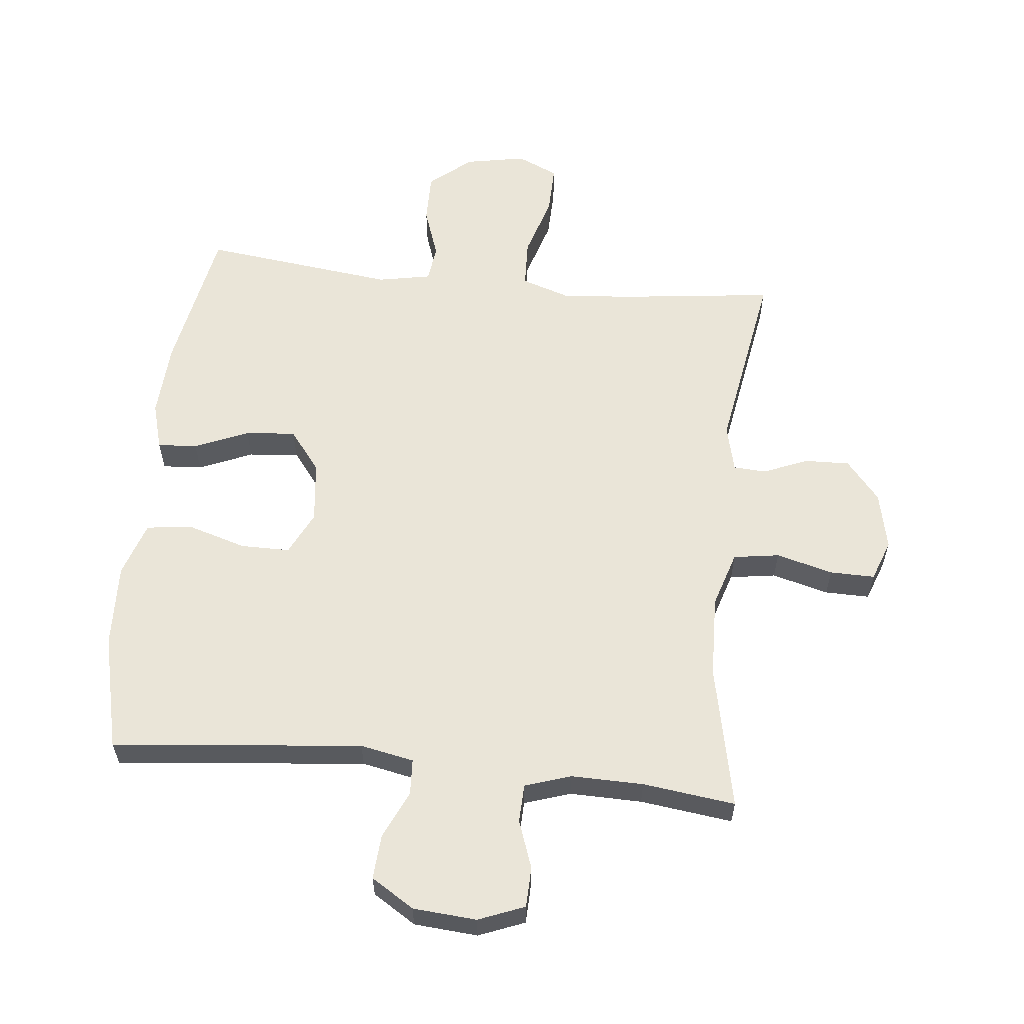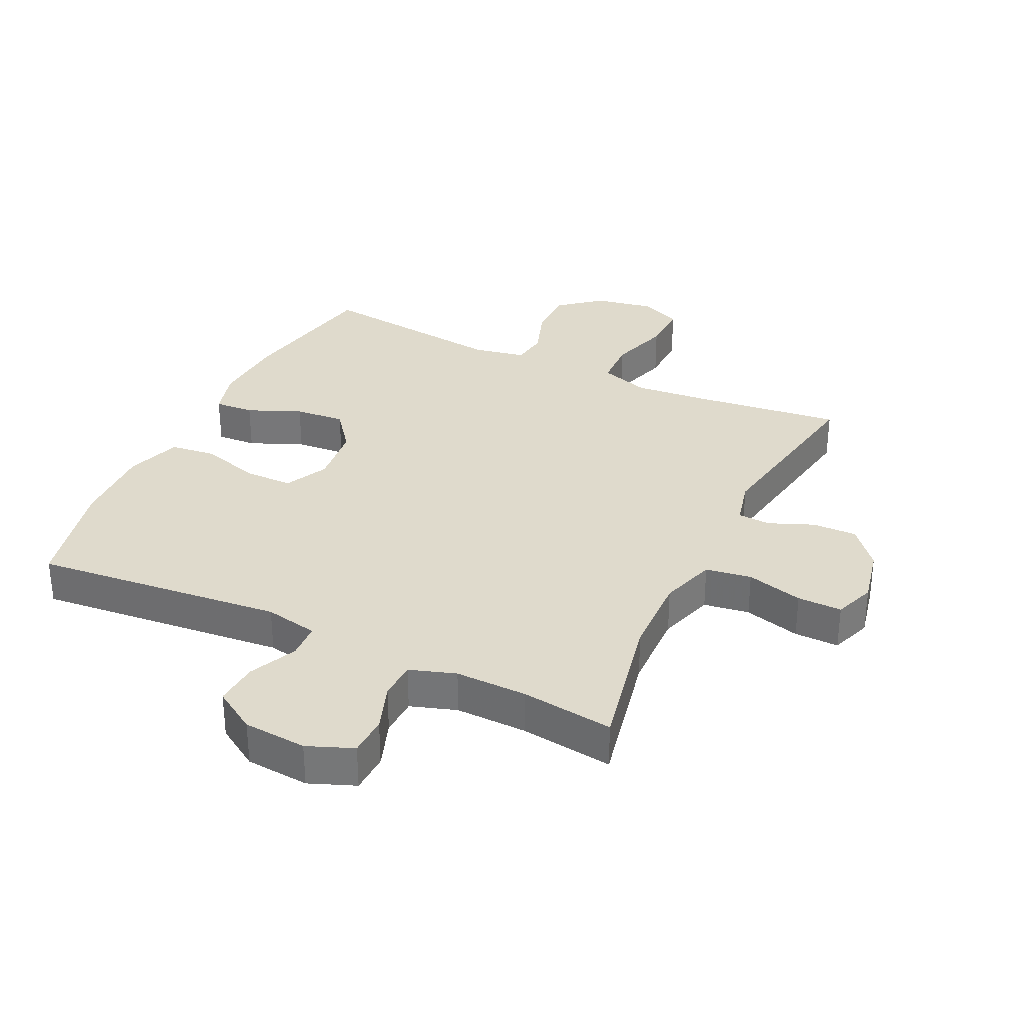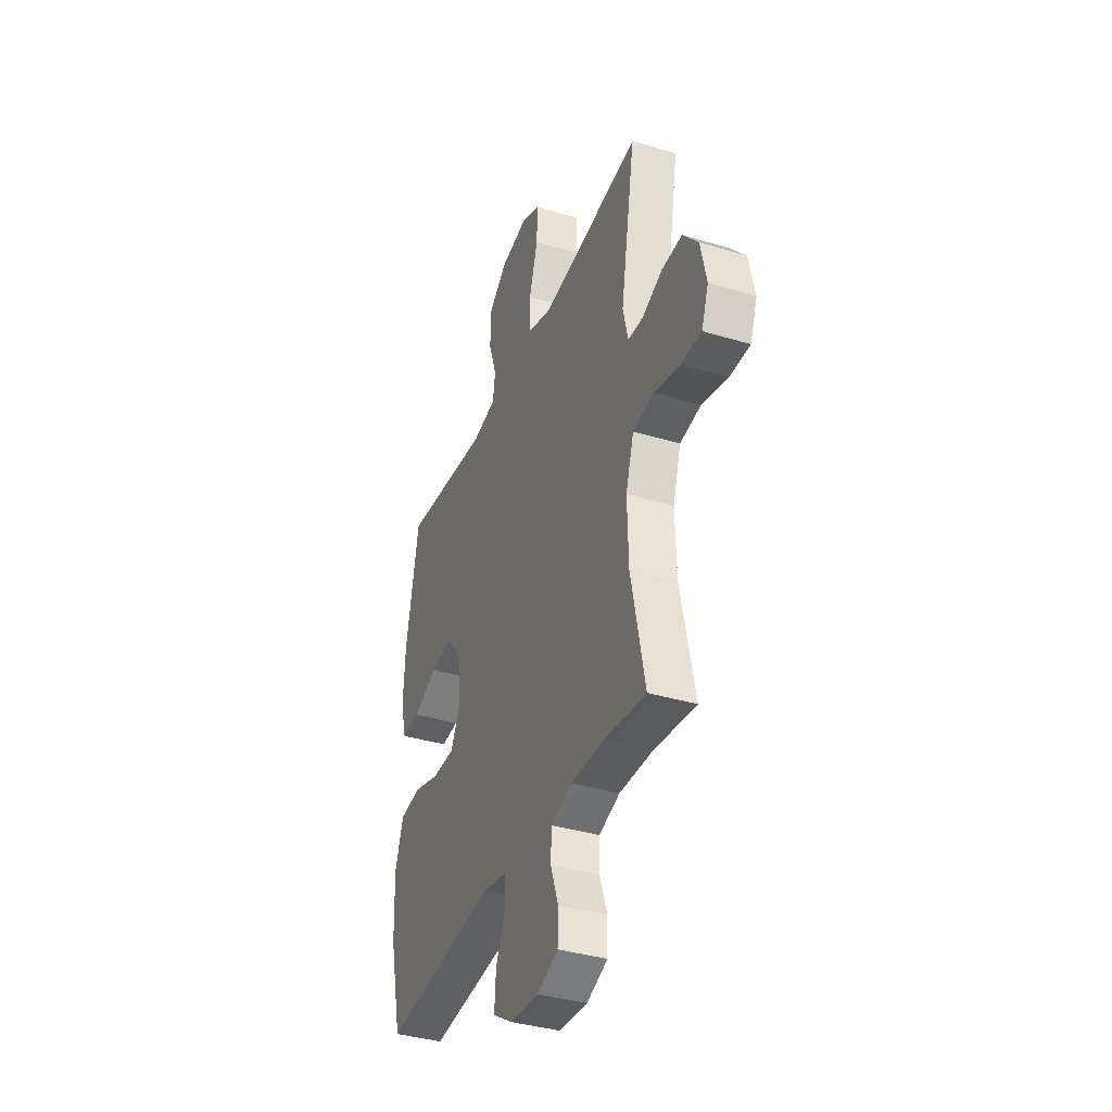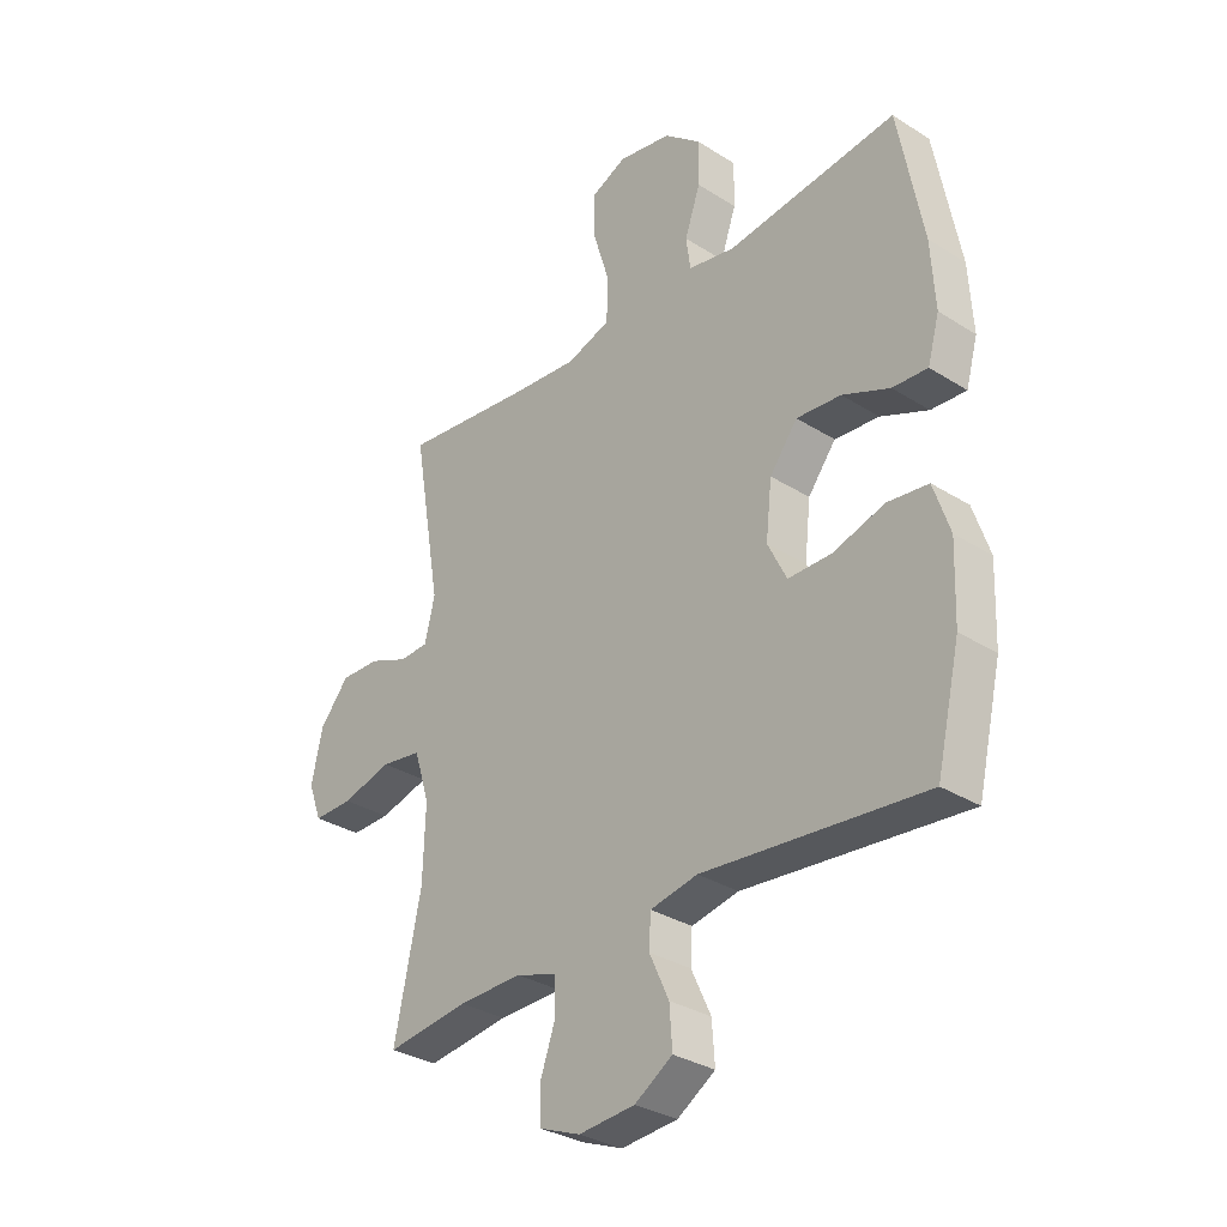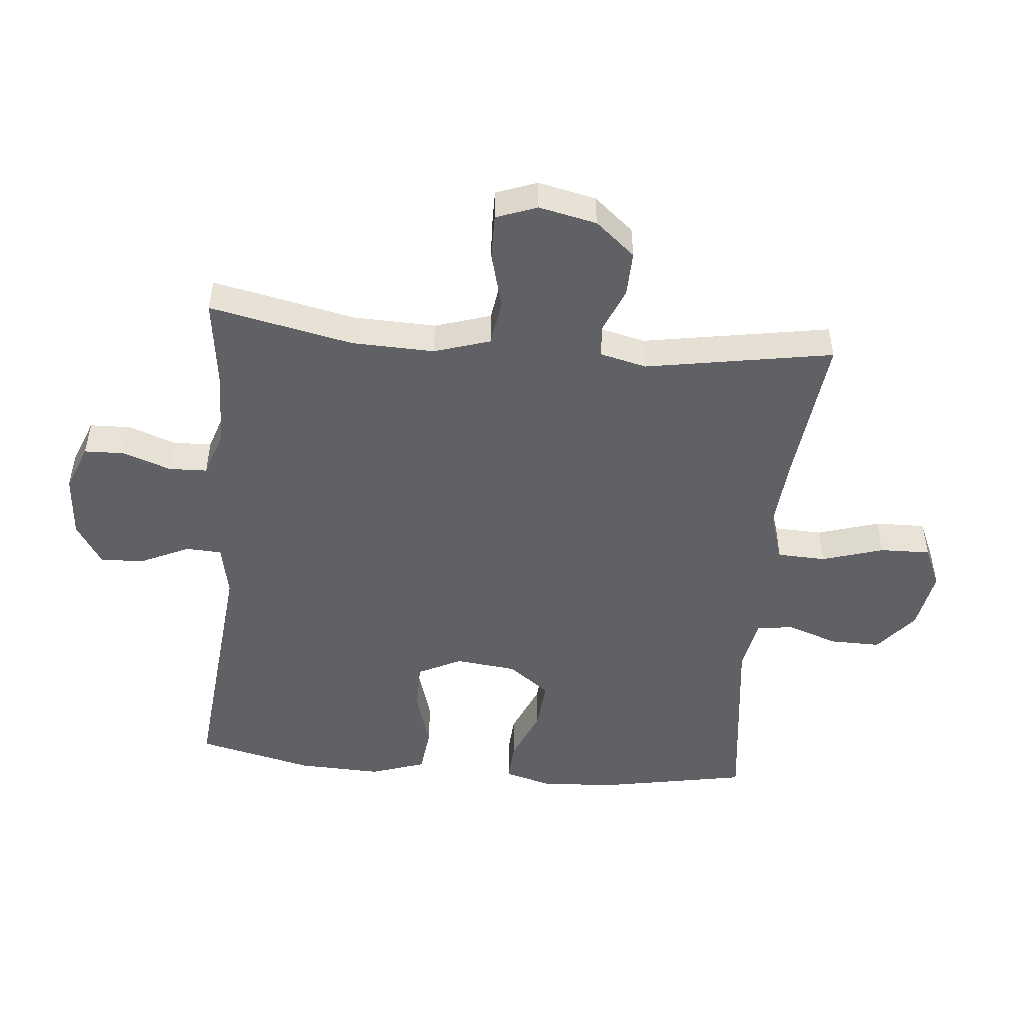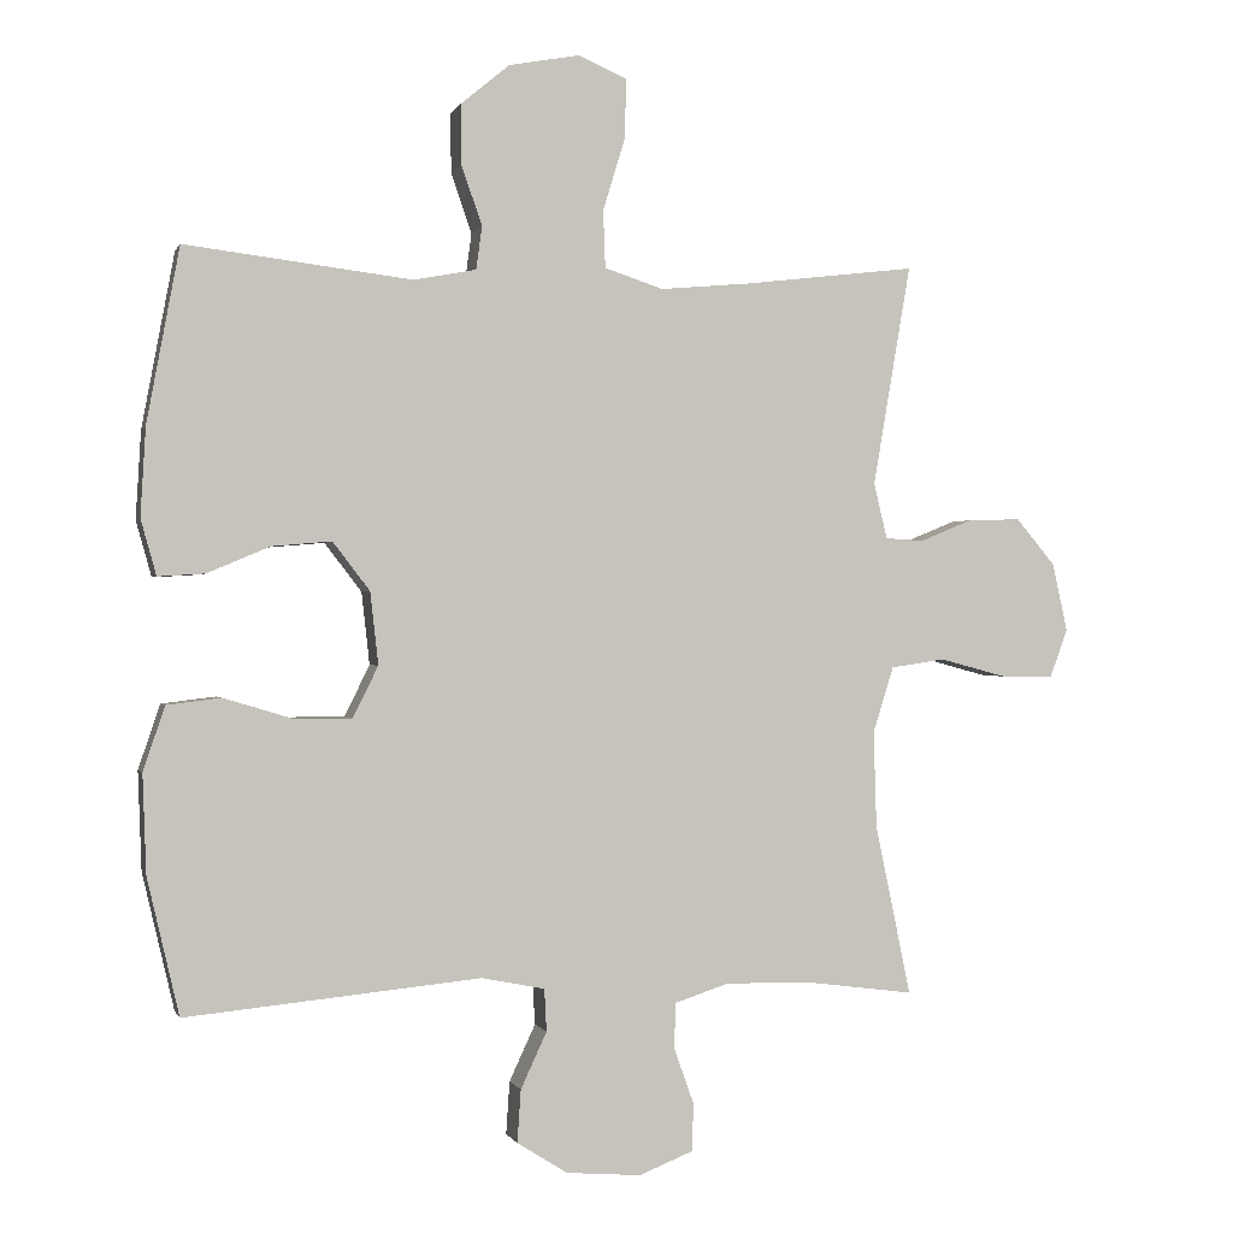
<metadata>
{"format":"obj","ext":"obj","renderer":"f3d","projection":"perspective","resolution":1024,"background":"white","views":[{"elev":59.3,"azim":-174.1,"up":"+Y"},{"elev":32.5,"azim":-154.4,"up":"+Y"},{"elev":-37.5,"azim":-111.1,"up":"+Z"},{"elev":-31.9,"azim":48.4,"up":"+Z"},{"elev":-49.4,"azim":-95.3,"up":"+Y"},{"elev":-0.2,"azim":165.5,"up":"+Z"}]}
</metadata>
<code>
v 0.5 0.07 0.5
v 0.544 0.07 0.264
v 0.551 0.07 0.145
v 0.53 0.07 0.07
v 0.467 0.07 0.074
v 0.382 0.07 0.11
v 0.302 0.07 0.117
v 0.252 0.07 0.052
v 0.241 0.07 -0.046
v 0.275 0.07 -0.115
v 0.353 0.07 -0.115
v 0.446 0.07 -0.087
v 0.519 0.07 -0.096
v 0.548 0.07 -0.183
v 0.543 0.07 -0.316
v 0.5 0.07 -0.5
v 0.102 0.07 -0.461
v 0.017 0.07 -0.478
v 0.014 0.07 -0.535
v 0.049 0.07 -0.611
v 0.054 0.07 -0.682
v -0.014 0.07 -0.725
v -0.115 0.07 -0.733
v -0.188 0.07 -0.704
v -0.19 0.07 -0.64
v -0.163 0.07 -0.564
v -0.165 0.07 -0.503
v -0.238 0.07 -0.479
v -0.353 0.07 -0.481
v -0.5 0.07 -0.5
v -0.452 0.07 -0.271
v -0.448 0.07 -0.14
v -0.476 0.07 -0.051
v -0.549 0.07 -0.04
v -0.639 0.07 -0.064
v -0.71 0.07 -0.065
v -0.734 0.07 0
v -0.714 0.07 0.092
v -0.661 0.07 0.155
v -0.59 0.07 0.153
v -0.519 0.07 0.124
v -0.467 0.07 0.127
v -0.449 0.07 0.202
v -0.5 0.07 0.5
v -0.266 0.07 0.472
v -0.146 0.07 0.461
v -0.067 0.07 0.487
v -0.064 0.07 0.564
v -0.094 0.07 0.662
v -0.096 0.07 0.742
v -0.031 0.07 0.771
v 0.065 0.07 0.753
v 0.131 0.07 0.698
v 0.13 0.07 0.618
v 0.102 0.07 0.537
v 0.11 0.07 0.479
v 0.194 0.07 0.463
v 0.5 0 0.5
v 0.544 0 0.264
v 0.551 0 0.145
v 0.53 0 0.07
v 0.467 0 0.074
v 0.382 0 0.11
v 0.302 0 0.117
v 0.252 0 0.052
v 0.241 0 -0.046
v 0.275 0 -0.115
v 0.353 0 -0.115
v 0.446 0 -0.087
v 0.519 0 -0.096
v 0.548 0 -0.183
v 0.543 0 -0.316
v 0.5 0 -0.5
v 0.102 0 -0.461
v 0.017 0 -0.478
v 0.014 0 -0.535
v 0.049 0 -0.611
v 0.054 0 -0.682
v -0.014 0 -0.725
v -0.115 0 -0.733
v -0.188 0 -0.704
v -0.19 0 -0.64
v -0.163 0 -0.564
v -0.165 0 -0.503
v -0.238 0 -0.479
v -0.353 0 -0.481
v -0.5 0 -0.5
v -0.452 0 -0.271
v -0.448 0 -0.14
v -0.476 0 -0.051
v -0.549 0 -0.04
v -0.639 0 -0.064
v -0.71 0 -0.065
v -0.734 0 0
v -0.714 0 0.092
v -0.661 0 0.155
v -0.59 0 0.153
v -0.519 0 0.124
v -0.467 0 0.127
v -0.449 0 0.202
v -0.5 0 0.5
v -0.266 0 0.472
v -0.146 0 0.461
v -0.067 0 0.487
v -0.064 0 0.564
v -0.094 0 0.662
v -0.096 0 0.742
v -0.031 0 0.771
v 0.065 0 0.753
v 0.131 0 0.698
v 0.13 0 0.618
v 0.102 0 0.537
v 0.11 0 0.479
v 0.194 0 0.463
f 53 54 55
f 52 53 55
f 51 52 55
f 50 51 55
f 49 50 55
f 48 49 55
f 47 48 55 56
f 46 47 56 57
f 43 44 45
f 42 43 45 46
f 39 40 41
f 38 39 41
f 37 38 41
f 36 37 41
f 35 36 41
f 34 35 41
f 33 34 41 42
f 42 46 57
f 33 42 57
f 32 33 57
f 29 30 31
f 32 57 1
f 31 32 1
f 29 31 1
f 28 29 1
f 24 25 26
f 23 24 26
f 22 23 26
f 21 22 26
f 20 21 26
f 19 20 26
f 18 19 26 27
f 15 16 17
f 14 15 17
f 13 14 17
f 12 13 17
f 11 12 17
f 18 27 28
f 17 18 28
f 11 17 28
f 10 11 28
f 4 5 6
f 3 4 6
f 2 3 6
f 1 2 6
f 1 6 7
f 28 1 7 8
f 9 10 28
f 8 9 28
f 112 111 110
f 112 110 109
f 112 109 108
f 112 108 107
f 112 107 106
f 112 106 105
f 113 112 105 104
f 114 113 104 103
f 102 101 100
f 103 102 100 99
f 98 97 96
f 98 96 95
f 98 95 94
f 98 94 93
f 98 93 92
f 98 92 91
f 99 98 91 90
f 114 103 99
f 114 99 90
f 114 90 89
f 88 87 86
f 58 114 89
f 58 89 88
f 58 88 86
f 58 86 85
f 83 82 81
f 83 81 80
f 83 80 79
f 83 79 78
f 83 78 77
f 83 77 76
f 84 83 76 75
f 74 73 72
f 74 72 71
f 74 71 70
f 74 70 69
f 74 69 68
f 85 84 75
f 85 75 74
f 85 74 68
f 85 68 67
f 63 62 61
f 63 61 60
f 63 60 59
f 63 59 58
f 64 63 58
f 65 64 58 85
f 85 67 66
f 85 66 65
f 1 58 59 2
f 2 59 60 3
f 3 60 61 4
f 4 61 62 5
f 5 62 63 6
f 6 63 64 7
f 7 64 65 8
f 8 65 66 9
f 9 66 67 10
f 10 67 68 11
f 11 68 69 12
f 12 69 70 13
f 13 70 71 14
f 14 71 72 15
f 15 72 73 16
f 16 73 74 17
f 17 74 75 18
f 18 75 76 19
f 19 76 77 20
f 20 77 78 21
f 21 78 79 22
f 22 79 80 23
f 23 80 81 24
f 24 81 82 25
f 25 82 83 26
f 26 83 84 27
f 27 84 85 28
f 28 85 86 29
f 29 86 87 30
f 30 87 88 31
f 31 88 89 32
f 32 89 90 33
f 33 90 91 34
f 34 91 92 35
f 35 92 93 36
f 36 93 94 37
f 37 94 95 38
f 38 95 96 39
f 39 96 97 40
f 40 97 98 41
f 41 98 99 42
f 42 99 100 43
f 43 100 101 44
f 44 101 102 45
f 45 102 103 46
f 46 103 104 47
f 47 104 105 48
f 48 105 106 49
f 49 106 107 50
f 50 107 108 51
f 51 108 109 52
f 52 109 110 53
f 53 110 111 54
f 54 111 112 55
f 55 112 113 56
f 56 113 114 57
f 57 114 58 1

</code>
